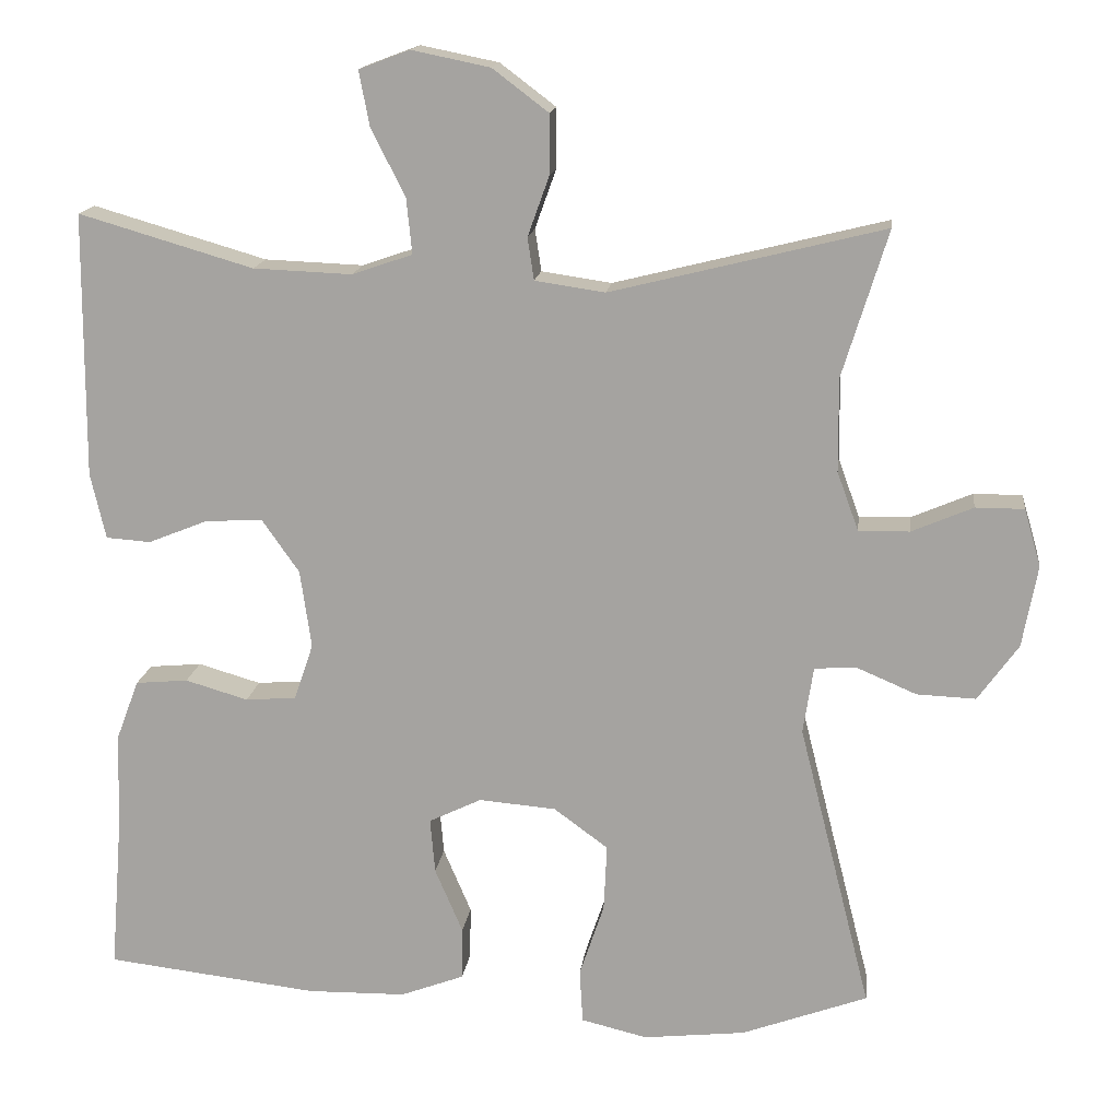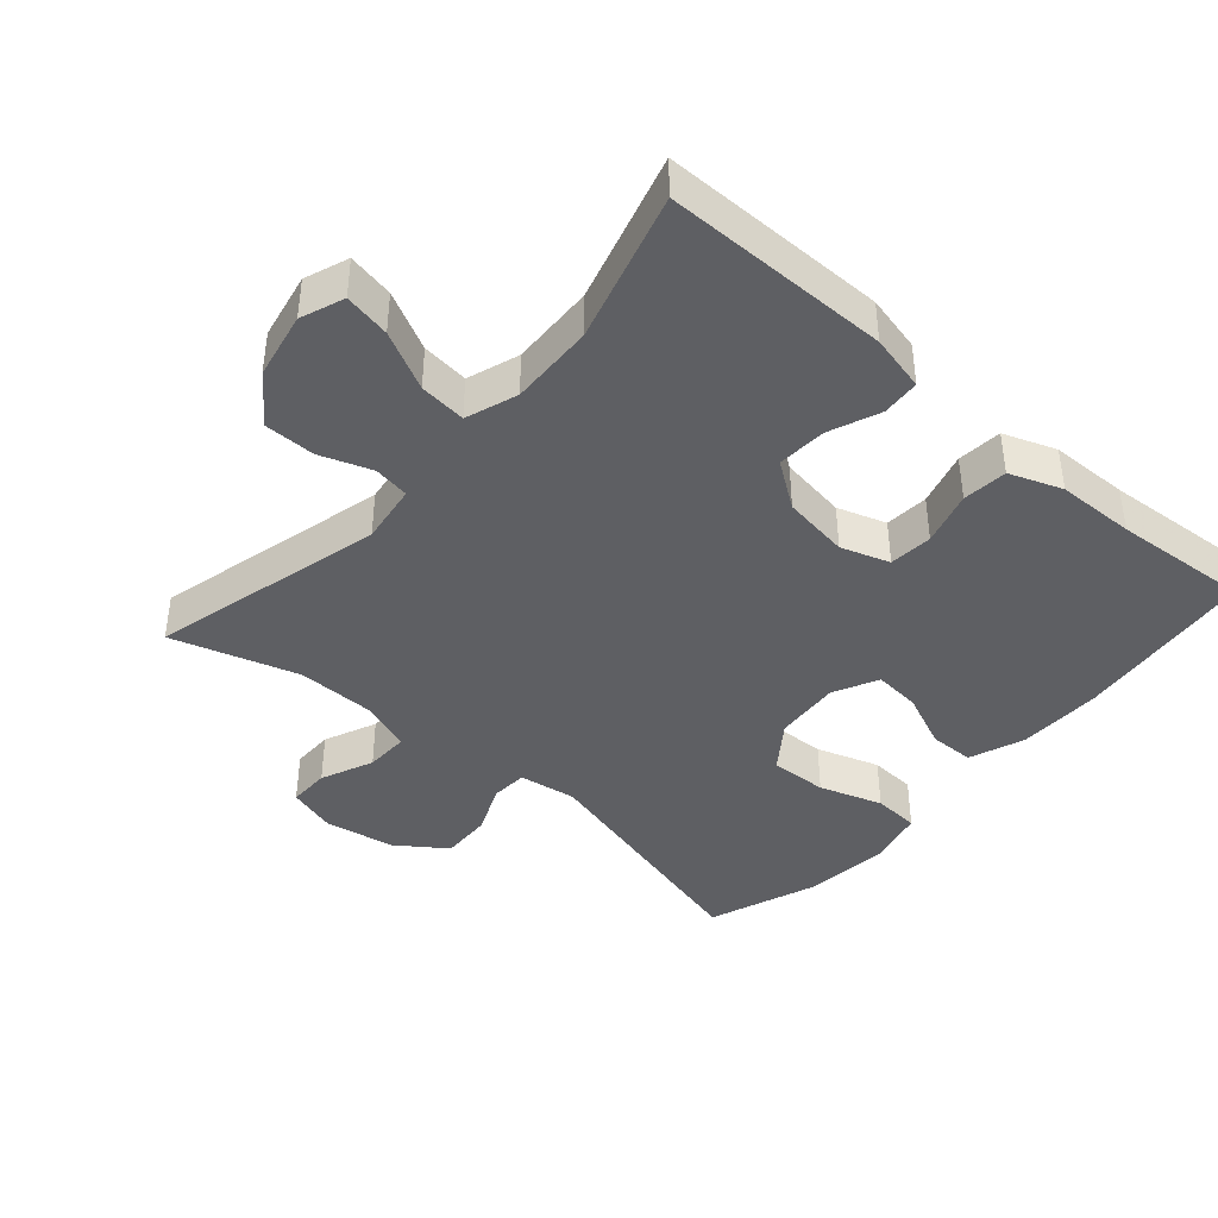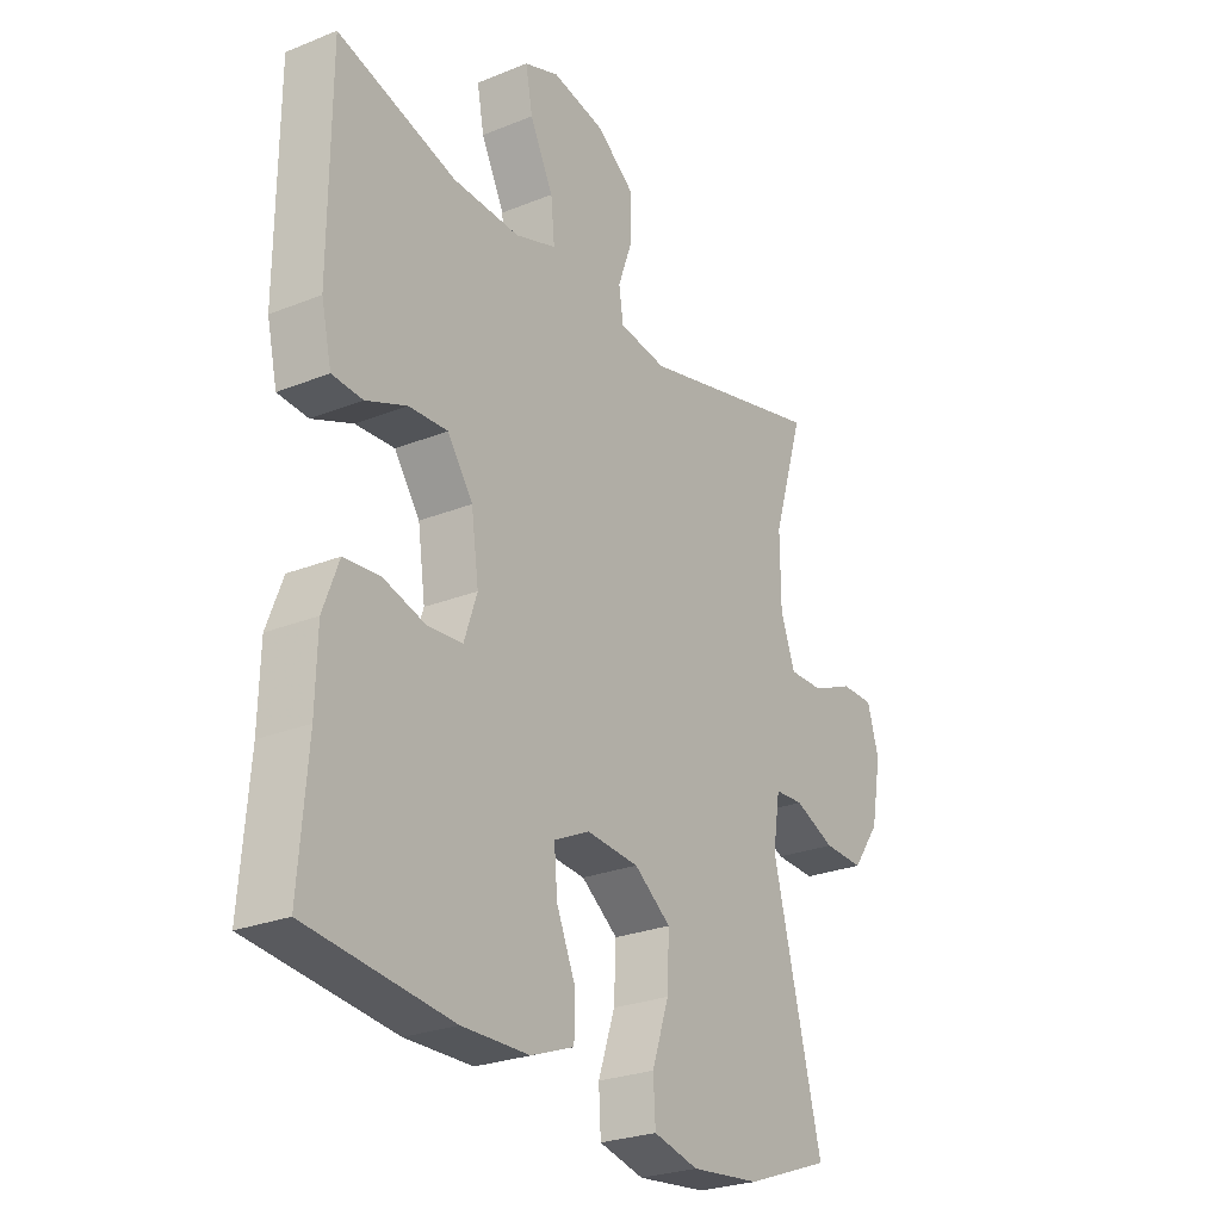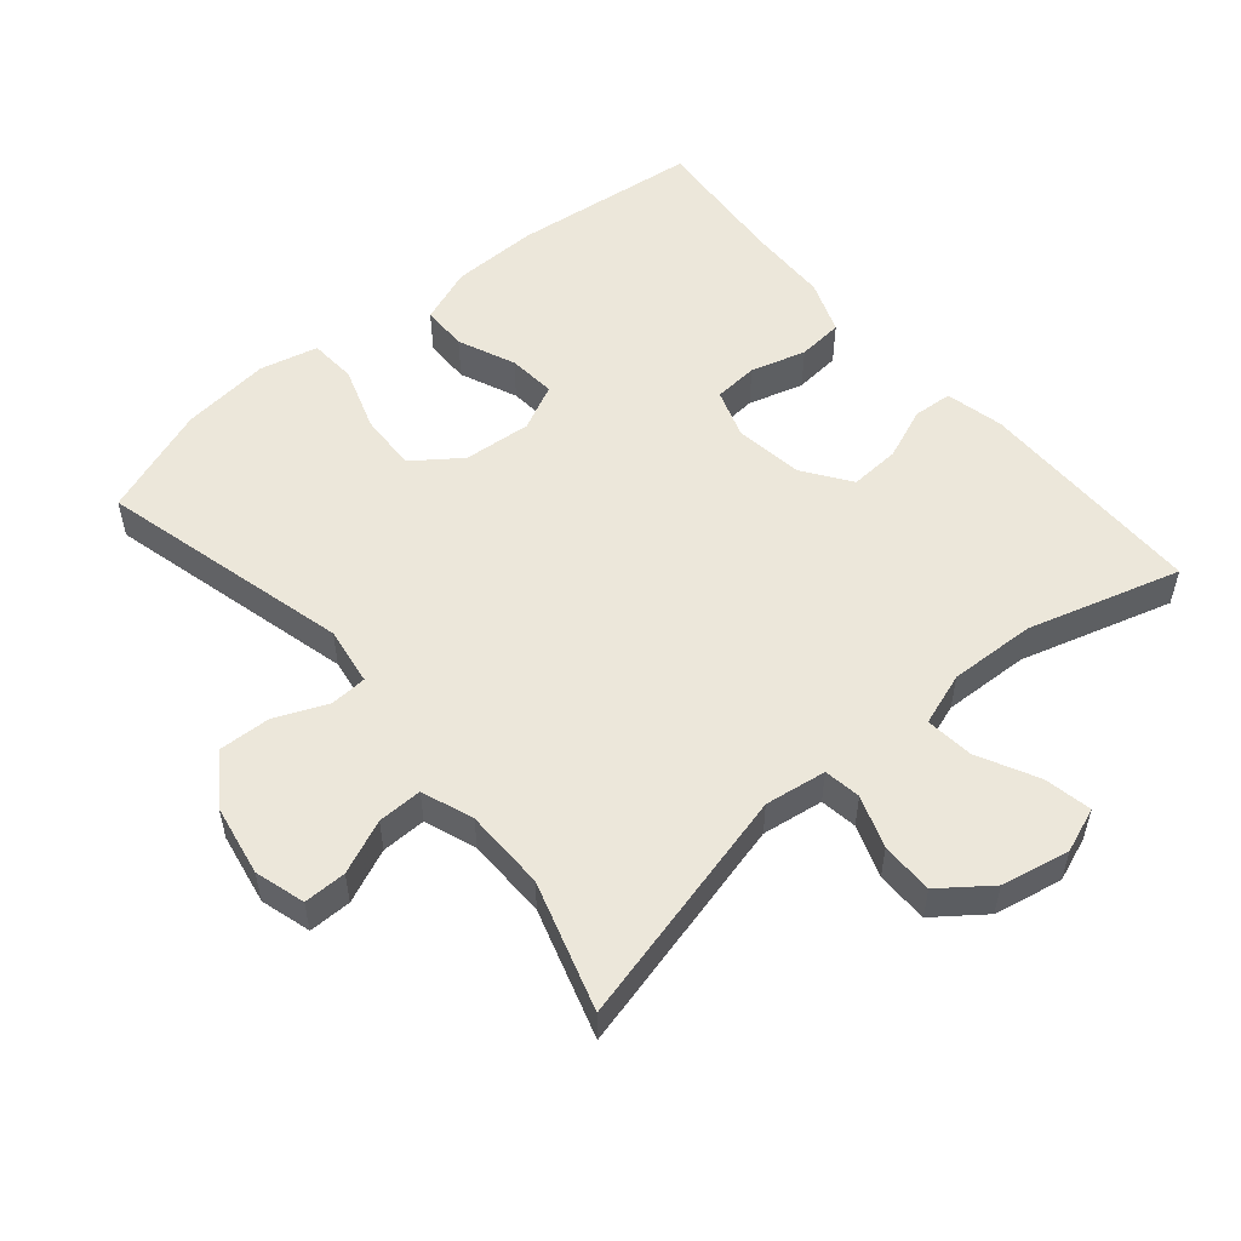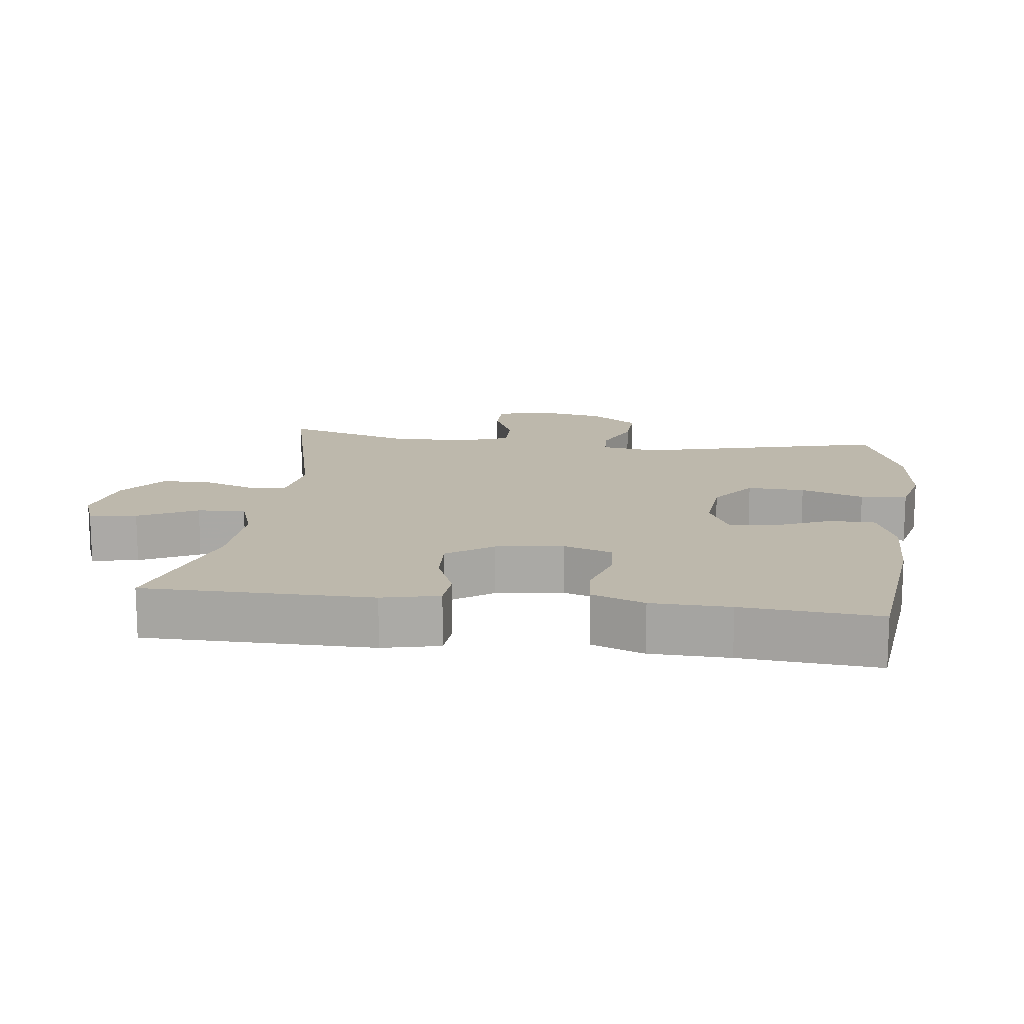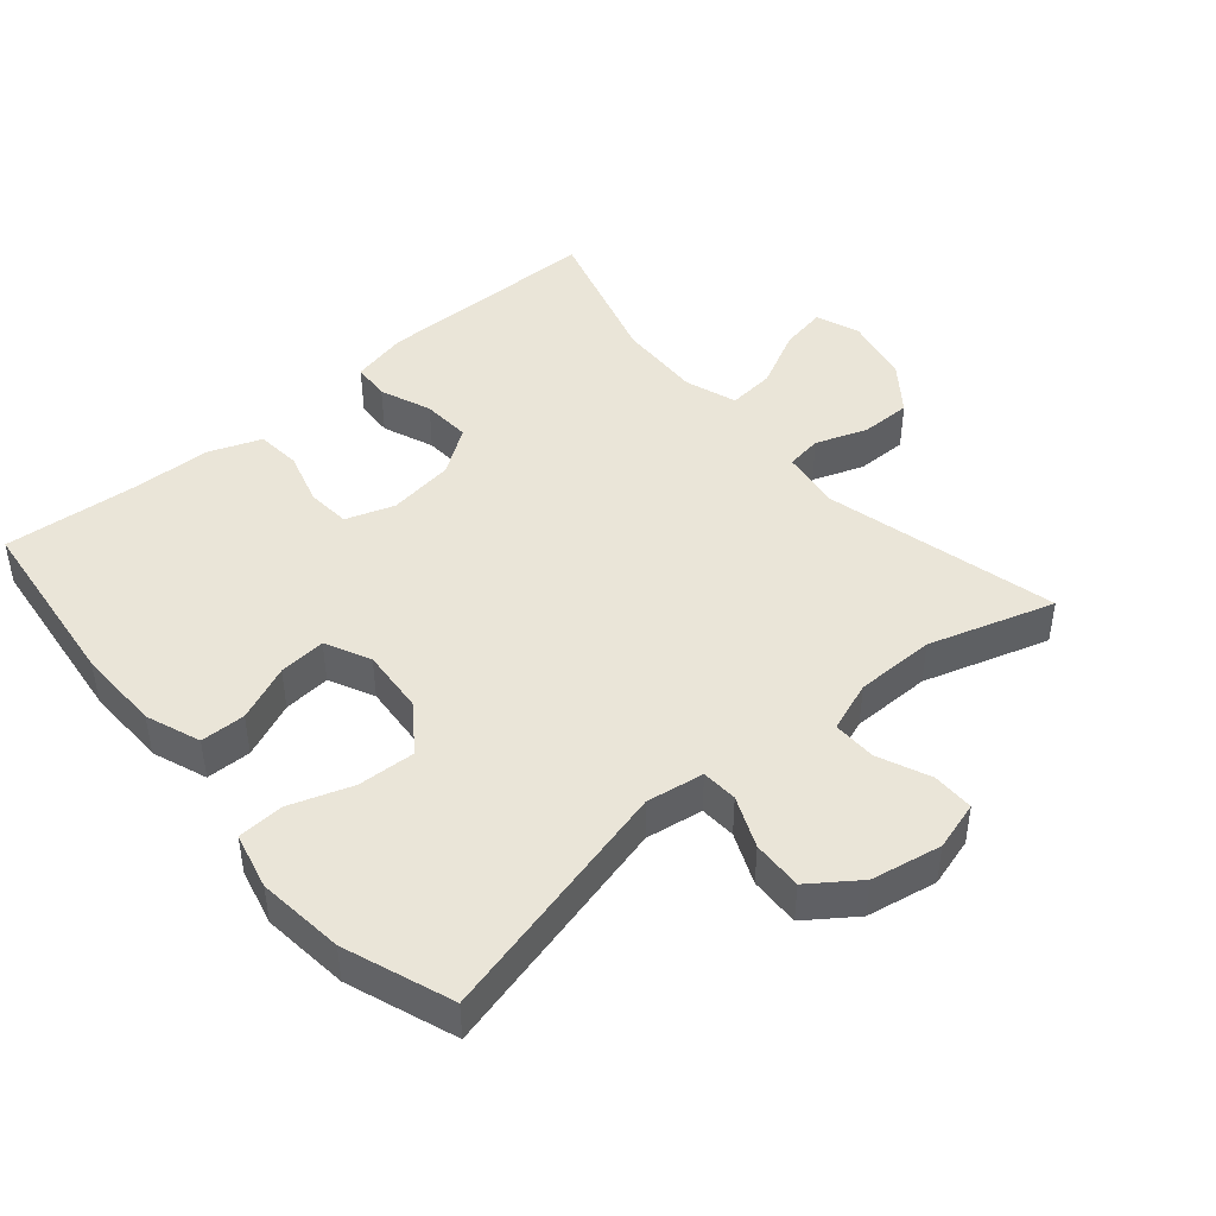
<metadata>
{"format":"obj","ext":"obj","renderer":"f3d","projection":"perspective","resolution":1024,"background":"white","views":[{"elev":15.5,"azim":-173.0,"up":"+Z"},{"elev":-41.2,"azim":48.7,"up":"+Y"},{"elev":-26.0,"azim":122.6,"up":"+Z"},{"elev":53.9,"azim":-40.3,"up":"+Y"},{"elev":14.7,"azim":97.3,"up":"+Y"},{"elev":44.9,"azim":-130.4,"up":"+Y"}]}
</metadata>
<code>
v 0.5 0.07 -0.5
v 0.233 0.07 -0.531
v 0.109 0.07 -0.529
v 0.029 0.07 -0.499
v 0.028 0.07 -0.433
v 0.063 0.07 -0.351
v 0.069 0.07 -0.282
v 0.003 0.07 -0.25
v -0.094 0.07 -0.258
v -0.162 0.07 -0.308
v -0.158 0.07 -0.392
v -0.127 0.07 -0.484
v -0.131 0.07 -0.552
v -0.214 0.07 -0.572
v -0.342 0.07 -0.558
v -0.5 0.07 -0.5
v -0.409 0.07 -0.139
v -0.422 0.07 -0.055
v -0.475 0.07 -0.052
v -0.55 0.07 -0.084
v -0.624 0.07 -0.087
v -0.675 0.07 -0.016
v -0.694 0.07 0.087
v -0.673 0.07 0.159
v -0.612 0.07 0.159
v -0.535 0.07 0.126
v -0.471 0.07 0.125
v -0.444 0.07 0.199
v -0.443 0.07 0.316
v -0.5 0.07 0.5
v -0.157 0.07 0.415
v -0.069 0.07 0.428
v -0.061 0.07 0.481
v -0.088 0.07 0.556
v -0.088 0.07 0.631
v -0.018 0.07 0.684
v 0.08 0.07 0.704
v 0.144 0.07 0.68
v 0.131 0.07 0.612
v 0.088 0.07 0.526
v 0.081 0.07 0.457
v 0.157 0.07 0.431
v 0.281 0.07 0.436
v 0.5 0.07 0.5
v 0.502 0.07 0.168
v 0.483 0.07 0.085
v 0.427 0.07 0.081
v 0.352 0.07 0.111
v 0.28 0.07 0.115
v 0.233 0.07 0.048
v 0.219 0.07 -0.05
v 0.243 0.07 -0.121
v 0.307 0.07 -0.126
v 0.386 0.07 -0.103
v 0.452 0.07 -0.109
v 0.481 0.07 -0.186
v 0.484 0.07 -0.301
v 0.5 0 -0.5
v 0.233 0 -0.531
v 0.109 0 -0.529
v 0.029 0 -0.499
v 0.028 0 -0.433
v 0.063 0 -0.351
v 0.069 0 -0.282
v 0.003 0 -0.25
v -0.094 0 -0.258
v -0.162 0 -0.308
v -0.158 0 -0.392
v -0.127 0 -0.484
v -0.131 0 -0.552
v -0.214 0 -0.572
v -0.342 0 -0.558
v -0.5 0 -0.5
v -0.409 0 -0.139
v -0.422 0 -0.055
v -0.475 0 -0.052
v -0.55 0 -0.084
v -0.624 0 -0.087
v -0.675 0 -0.016
v -0.694 0 0.087
v -0.673 0 0.159
v -0.612 0 0.159
v -0.535 0 0.126
v -0.471 0 0.125
v -0.444 0 0.199
v -0.443 0 0.316
v -0.5 0 0.5
v -0.157 0 0.415
v -0.069 0 0.428
v -0.061 0 0.481
v -0.088 0 0.556
v -0.088 0 0.631
v -0.018 0 0.684
v 0.08 0 0.704
v 0.144 0 0.68
v 0.131 0 0.612
v 0.088 0 0.526
v 0.081 0 0.457
v 0.157 0 0.431
v 0.281 0 0.436
v 0.5 0 0.5
v 0.502 0 0.168
v 0.483 0 0.085
v 0.427 0 0.081
v 0.352 0 0.111
v 0.28 0 0.115
v 0.233 0 0.048
v 0.219 0 -0.05
v 0.243 0 -0.121
v 0.307 0 -0.126
v 0.386 0 -0.103
v 0.452 0 -0.109
v 0.481 0 -0.186
v 0.484 0 -0.301
f 54 55 56 57
f 53 54 57 1
f 52 53 1 2
f 51 52 2 3
f 50 51 3 4
f 45 46 47 48
f 43 44 45 48
f 42 43 48 49
f 41 42 49 50
f 37 38 39 40
f 37 40 41
f 36 37 41
f 33 34 35 36
f 32 33 36 41
f 29 30 31
f 28 29 31 32
f 27 28 32 41
f 23 24 25 26
f 23 26 27
f 22 23 27
f 19 20 21 22
f 18 19 22 27
f 14 15 16 17
f 14 17 18
f 11 12 13 14
f 10 11 14 18
f 9 10 18 27
f 4 5 6
f 50 4 6
f 50 6 7
f 41 50 7 8
f 8 9 27 41
f 114 113 112 111
f 58 114 111 110
f 59 58 110 109
f 60 59 109 108
f 61 60 108 107
f 105 104 103 102
f 105 102 101 100
f 106 105 100 99
f 107 106 99 98
f 97 96 95 94
f 98 97 94
f 98 94 93
f 93 92 91 90
f 98 93 90 89
f 88 87 86
f 89 88 86 85
f 98 89 85 84
f 83 82 81 80
f 84 83 80
f 84 80 79
f 79 78 77 76
f 84 79 76 75
f 74 73 72 71
f 75 74 71
f 71 70 69 68
f 75 71 68 67
f 84 75 67 66
f 63 62 61
f 63 61 107
f 64 63 107
f 65 64 107 98
f 98 84 66 65
f 1 58 59 2
f 2 59 60 3
f 3 60 61 4
f 4 61 62 5
f 5 62 63 6
f 6 63 64 7
f 7 64 65 8
f 8 65 66 9
f 9 66 67 10
f 10 67 68 11
f 11 68 69 12
f 12 69 70 13
f 13 70 71 14
f 14 71 72 15
f 15 72 73 16
f 16 73 74 17
f 17 74 75 18
f 18 75 76 19
f 19 76 77 20
f 20 77 78 21
f 21 78 79 22
f 22 79 80 23
f 23 80 81 24
f 24 81 82 25
f 25 82 83 26
f 26 83 84 27
f 27 84 85 28
f 28 85 86 29
f 29 86 87 30
f 30 87 88 31
f 31 88 89 32
f 32 89 90 33
f 33 90 91 34
f 34 91 92 35
f 35 92 93 36
f 36 93 94 37
f 37 94 95 38
f 38 95 96 39
f 39 96 97 40
f 40 97 98 41
f 41 98 99 42
f 42 99 100 43
f 43 100 101 44
f 44 101 102 45
f 45 102 103 46
f 46 103 104 47
f 47 104 105 48
f 48 105 106 49
f 49 106 107 50
f 50 107 108 51
f 51 108 109 52
f 52 109 110 53
f 53 110 111 54
f 54 111 112 55
f 55 112 113 56
f 56 113 114 57
f 57 114 58 1

</code>
